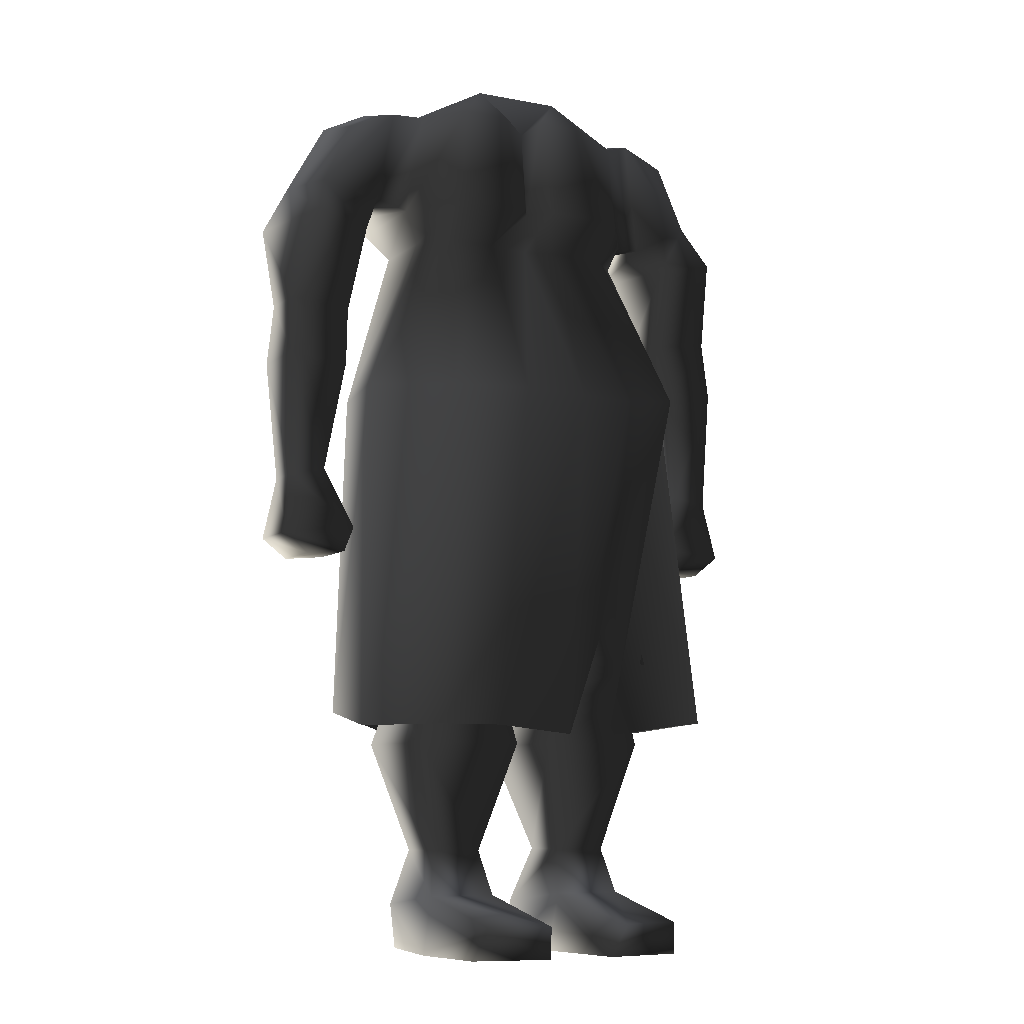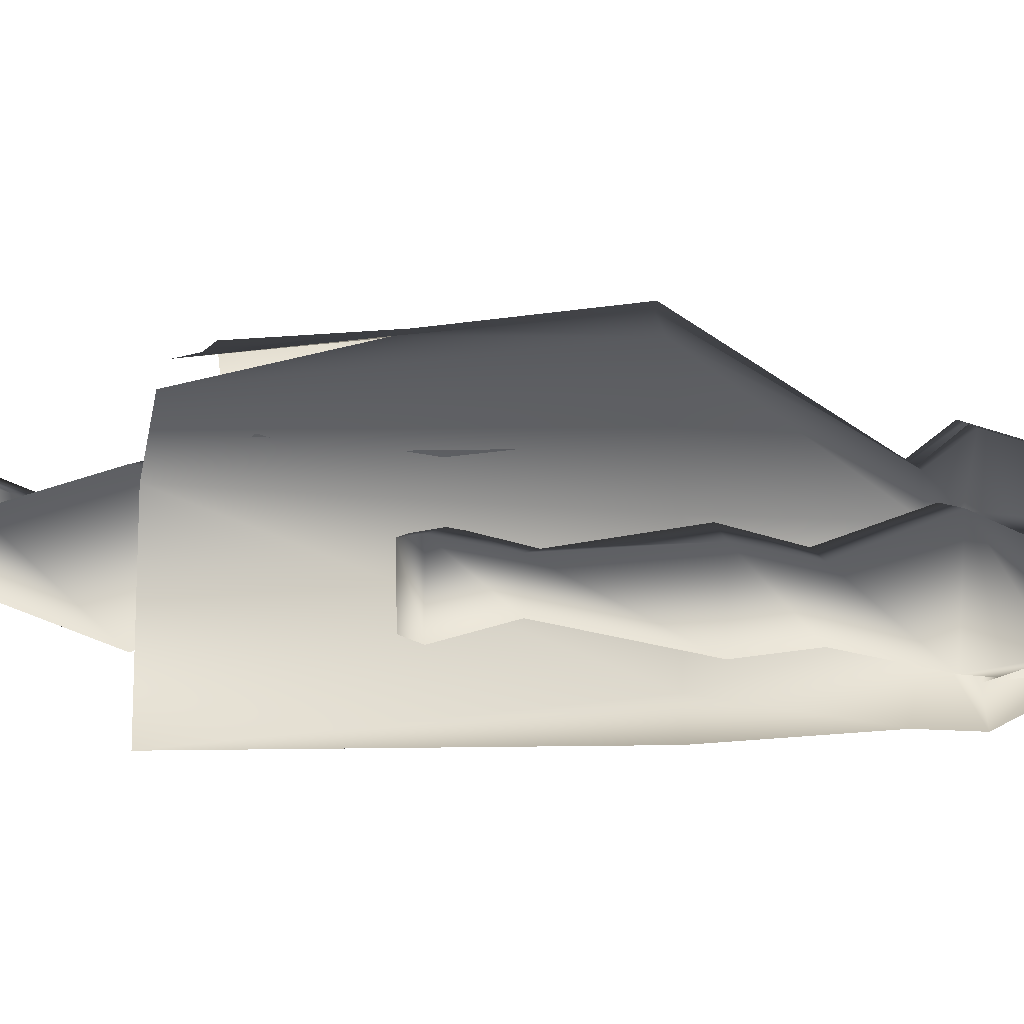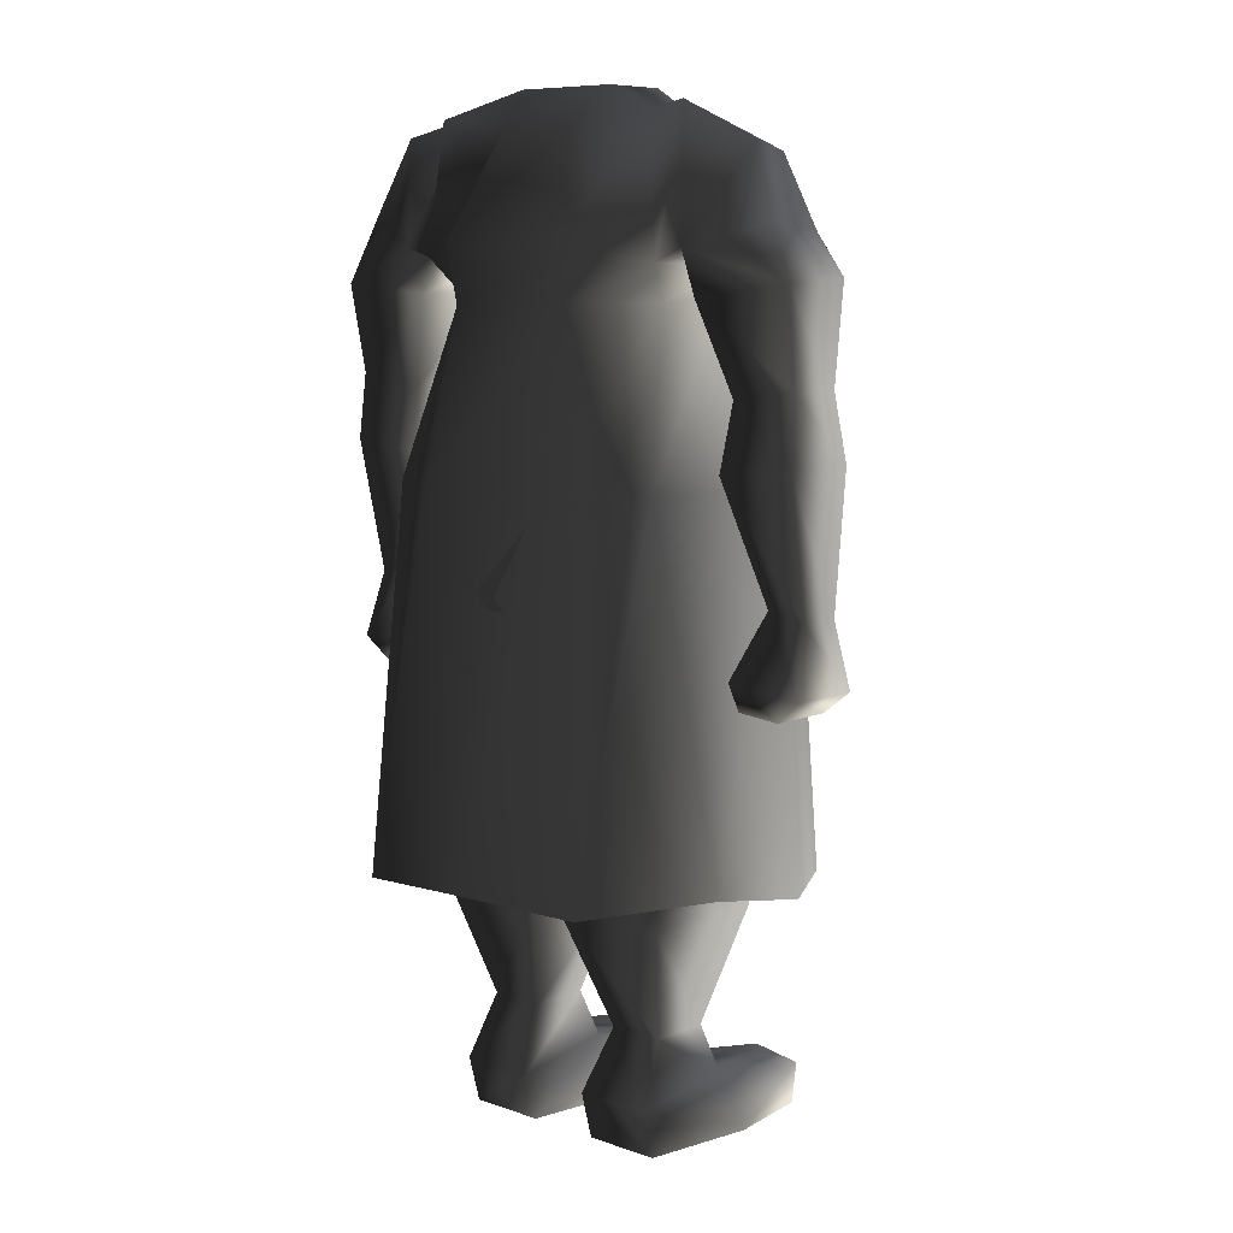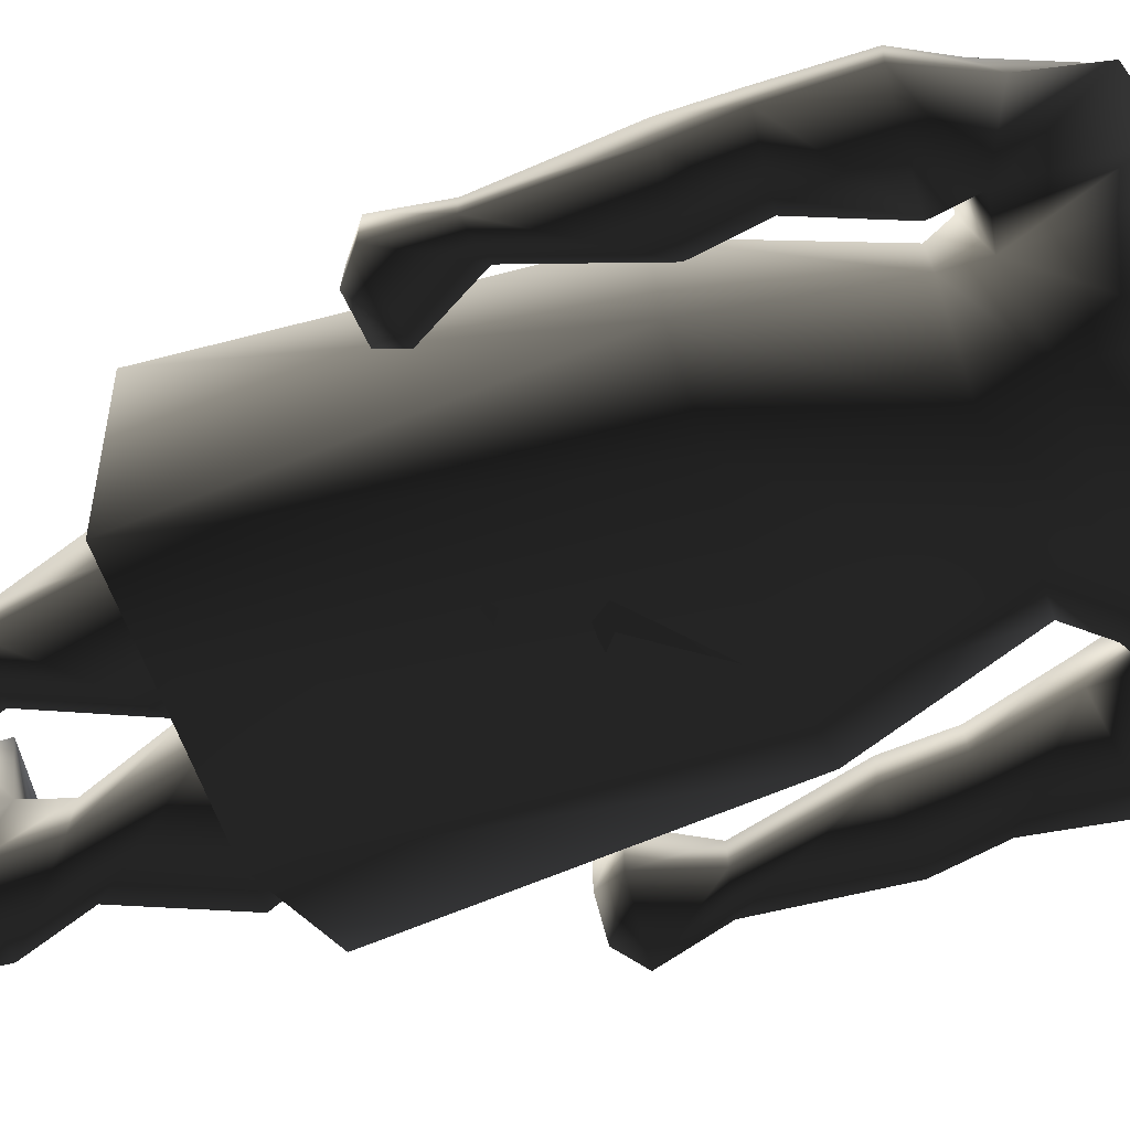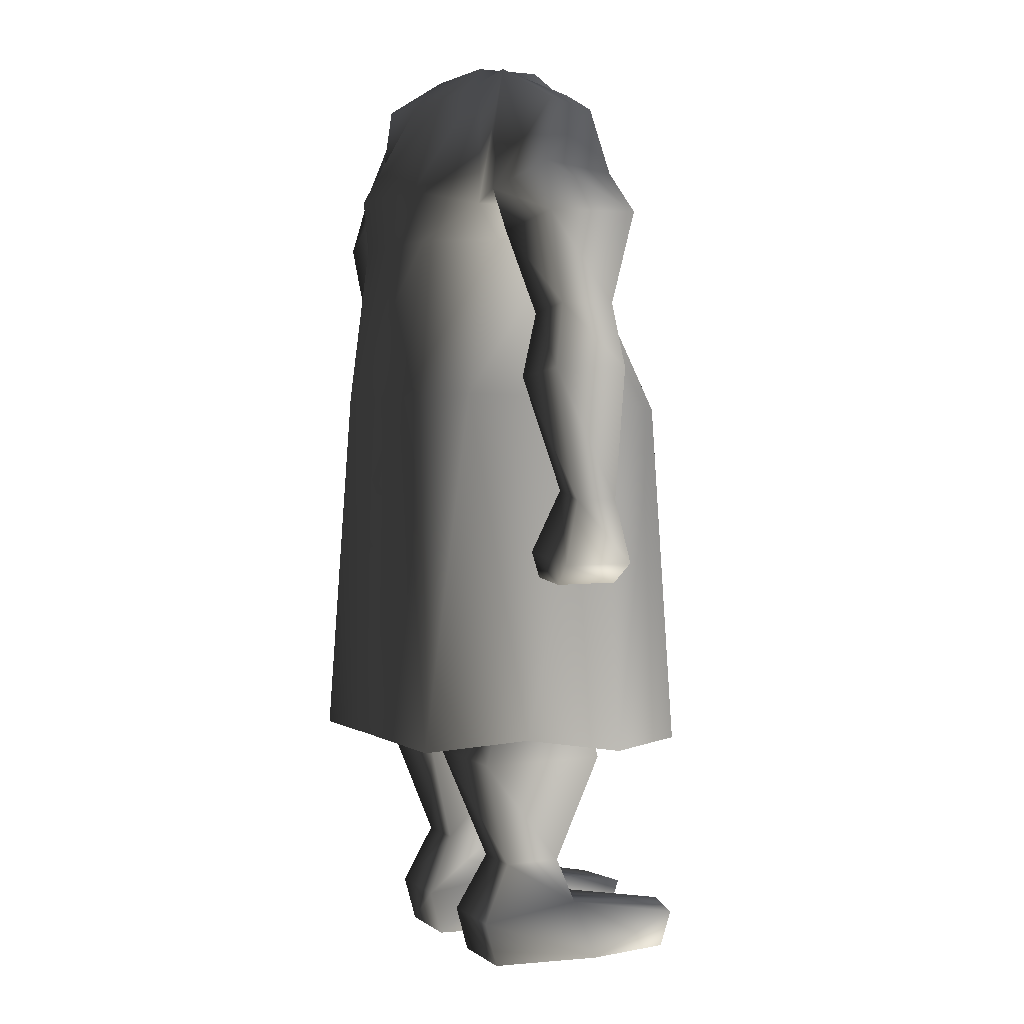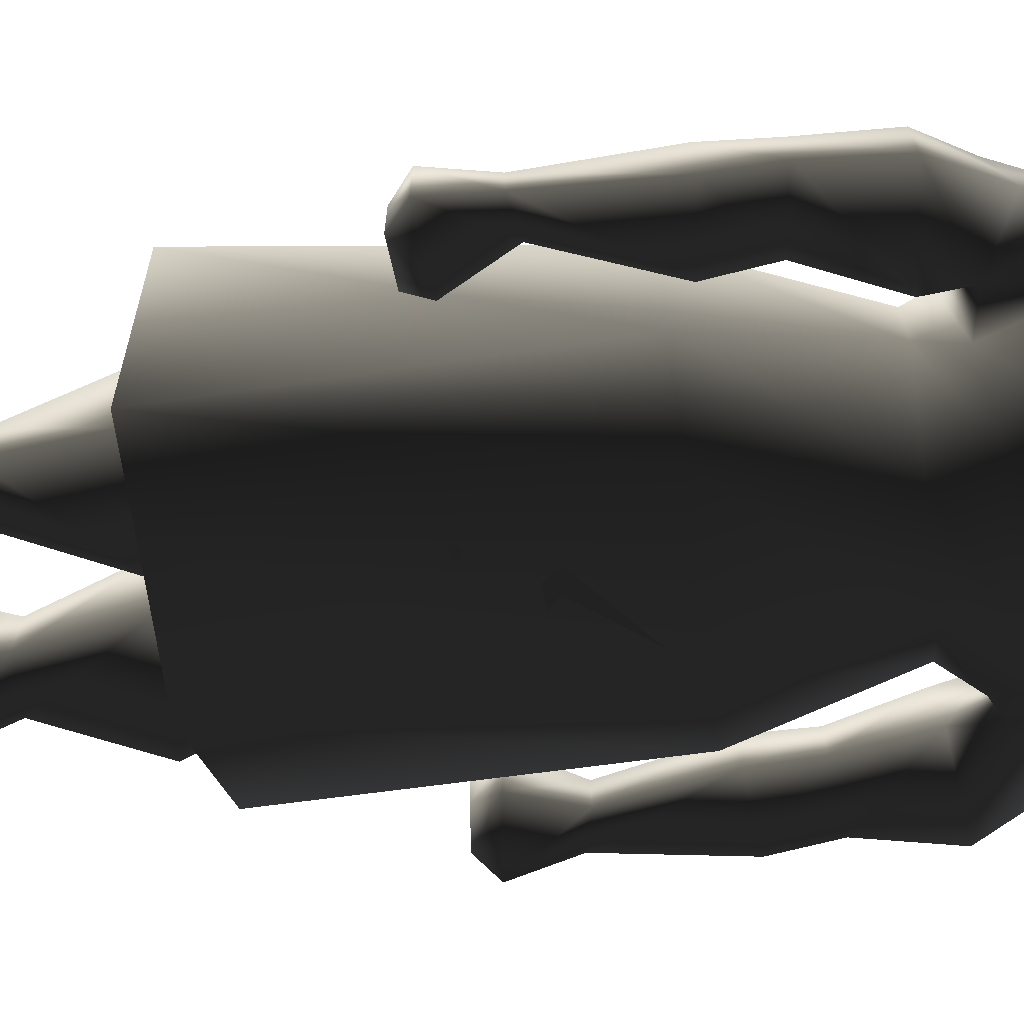
<metadata>
{"format":"obj","ext":"obj","renderer":"f3d","projection":"perspective","resolution":1024,"background":"white","views":[{"elev":-8.1,"azim":-27.6,"up":"+Y"},{"elev":3.5,"azim":93.9,"up":"+Z"},{"elev":8.7,"azim":-137.7,"up":"+Y"},{"elev":-69.9,"azim":110.5,"up":"+Z"},{"elev":3.1,"azim":-115.6,"up":"+Y"},{"elev":-66.8,"azim":96.7,"up":"+Z"}]}
</metadata>
<code>
o 2879
v -53 121 -4
v -46 106 -8
v -64 104 -8
v -62 119 -4
v -45 148 -10
v -49 148 10
v -53 121 6
v -46 106 9
v -48 100 -7
v -58 99 -7
v -58 99 8
v -64 104 9
v -62 119 6
v -63 150 -10
v -46 163 -7
v -47 163 6
v -62 165 5
v -63 150 8
v -48 100 8
v 63 104 -8
v 45 106 -8
v 52 121 -4
v 61 119 -4
v 63 104 9
v 57 99 8
v 57 99 -7
v 47 100 -7
v 45 106 9
v 52 121 6
v 48 148 10
v 44 148 -10
v 62 150 -10
v 61 119 6
v 47 100 8
v 62 150 8
v 62 165 5
v 46 163 6
v 45 163 -7
v 62 165 -8
v 11 8 47
v 26 8 44
v 27 14 14
v 10 14 14
v 9 0 43
v 28 0 41
v 31 0 18
v 5 0 18
v 27 11 -11
v 27 0 -8
v 9 11 -11
v 12 25 -4
v 25 25 -4
v 25 25 10
v 12 25 10
v 9 0 -8
v 5 52 18
v 4 52 -13
v 31 52 -13
v 31 52 18
v 29 65 16
v 8 65 16
v 8 65 -8
v 29 65 -8
v 31 74 -7
v 31 73 23
v 5 74 24
v 5 75 -6
v 8 86 -5
v 29 86 -5
v 29 86 20
v 8 86 21
v 2 125 28
v 2 125 -14
v 34 125 -6
v 35 125 21
v -26 11 -11
v -24 25 -4
v -11 25 -4
v -8 11 -11
v -26 0 -8
v -30 0 18
v -26 14 14
v -24 25 10
v -31 52 -13
v -3 52 -13
v -4 52 18
v -11 25 10
v -9 14 14
v -8 0 -8
v -10 8 47
v -8 0 43
v -4 0 18
v -25 8 43
v -27 0 39
v -31 52 18
v -28 65 -8
v -7 65 -8
v -7 65 16
v -28 65 16
v -30 74 -7
v -4 75 -6
v -4 74 24
v -30 73 23
v -28 86 -5
v -7 86 -5
v -7 86 21
v -28 86 20
v -33 125 -6
v -1 125 -14
v -1 125 28
v -34 125 21
v -12 226 -6
v 13 226 -6
v 9 218 -15
v -11 218 -16
v -28 220 -13
v -11 226 10
v -27 217 8
v -18 218 16
v -6 218 16
v 0 215 13
v 11 226 10
v 4 218 16
v 16 218 16
v 30 217 8
v 30 220 -13
v 31 191 -17
v 15 194 -27
v -16 194 -26
v -33 190 -16
v -36 222 -11
v -35 217 7
v -40 193 8
v -33 190 11
v -23 191 24
v -5 191 24
v 0 192 16
v 3 191 24
v 22 191 24
v 31 188 11
v 39 189 8
v 36 219 7
v 35 221 -1
v 40 193 -15
v 29 182 9
v 29 182 -8
v 12 181 -27
v -15 182 -23
v -29 182 -9
v -39 193 -15
v -50 214 -5
v -47 212 7
v -55 196 8
v -45 183 13
v -40 183 -12
v -19 143 -30
v -36 144 -20
v 20 143 -29
v 16 54 -26
v -18 54 -24
v -44 60 -8
v -43 143 11
v -29 182 9
v -22 182 17
v -11 182 17
v 0 182 15
v 7 182 17
v 21 182 17
v 30 140 39
v 44 143 11
v 39 143 -18
v -30 140 34
v -14 139 43
v 1 138 45
v 15 138 43
v -62 165 -8
v -64 186 -12
v -58 187 13
v -58 198 -10
v 62 185 -12
v 59 186 13
v 44 183 13
v 38 183 -12
v 54 201 -10
v 54 197 8
v 47 214 7
v 49 217 -5
v 14 84 -27
v 7 81 -27
v -9 91 -27
v 1 93 -27
v 0 104 -28
v 11 105 -28
v -10 112 -28
v -1 113 -28
v 0 121 -29
v 5 122 -29
v -11 137 -30
v 4 67 -26
v -46 56 16
v -34 56 38
v -18 56 36
v 2 54 35
v 14 94 39
v 16 54 30
v 52 58 16
v 40 54 -28
v -11 0 -10
v -11 0 -10
v -11 0 -10
f 1 2 3
f 1 3 4
f 1 4 5
f 1 5 6
f 1 6 7
f 1 7 2
f 2 7 8
f 2 8 9
f 2 9 10
f 2 10 3
f 3 10 11
f 3 11 12
f 3 12 4
f 4 12 13
f 4 13 14
f 4 14 5
f 5 14 15
f 5 15 16
f 5 16 6
f 6 16 17
f 6 17 18
f 6 18 7
f 7 18 13
f 7 13 8
f 8 13 12
f 8 12 19
f 8 19 9
f 9 19 11
f 9 11 10
f 12 11 19
f 20 21 22
f 20 22 23
f 20 23 24
f 20 24 25
f 20 25 26
f 20 26 21
f 21 26 27
f 21 27 28
f 21 28 29
f 21 29 22
f 22 29 30
f 22 30 31
f 22 31 23
f 23 31 32
f 23 32 33
f 23 33 24
f 24 33 28
f 24 28 34
f 24 34 25
f 25 34 27
f 25 27 26
f 28 33 29
f 29 33 35
f 29 35 30
f 30 35 36
f 30 36 37
f 30 37 31
f 31 37 38
f 31 38 32
f 32 38 39
f 32 39 35
f 32 35 33
f 27 34 28
f 40 41 42
f 40 42 43
f 40 43 44
f 40 44 41
f 41 44 45
f 41 45 46
f 41 46 42
f 42 46 43
f 43 46 47
f 43 47 44
f 44 47 45
f 45 47 46
f 48 42 46
f 48 46 49
f 48 49 50
f 48 50 51
f 48 51 52
f 48 52 42
f 42 52 53
f 42 53 43
f 43 53 54
f 43 54 50
f 43 50 55
f 43 55 47
f 50 49 55
f 54 51 50
f 51 54 56
f 51 56 57
f 51 57 52
f 52 57 58
f 52 58 53
f 53 58 59
f 53 59 54
f 54 59 56
f 56 59 60
f 56 60 61
f 56 61 57
f 57 61 62
f 57 62 58
f 58 62 63
f 58 63 59
f 59 63 60
f 60 63 64
f 60 64 65
f 60 65 61
f 61 65 66
f 61 66 62
f 62 66 67
f 62 67 63
f 63 67 64
f 64 67 68
f 64 68 69
f 64 69 65
f 65 69 70
f 65 70 66
f 66 70 71
f 66 71 67
f 67 71 68
f 68 71 72
f 68 72 73
f 68 73 69
f 69 73 74
f 69 74 70
f 70 74 75
f 70 75 71
f 71 75 72
f 76 77 78
f 76 78 79
f 76 79 80
f 76 80 81
f 76 81 82
f 76 82 77
f 77 82 83
f 77 83 84
f 77 84 85
f 77 85 78
f 78 85 86
f 78 86 87
f 78 87 79
f 79 87 88
f 79 88 89
f 79 89 80
f 88 87 83
f 88 83 82
f 88 82 90
f 88 90 91
f 88 91 92
f 88 92 81
f 88 81 82
f 82 81 93
f 82 93 90
f 90 93 91
f 91 93 94
f 91 94 92
f 92 94 81
f 81 94 93
f 83 95 84
f 84 95 96
f 84 96 97
f 84 97 85
f 85 97 98
f 85 98 86
f 86 98 99
f 86 99 95
f 86 95 87
f 87 95 83
f 95 99 96
f 96 99 100
f 96 100 101
f 96 101 97
f 97 101 102
f 97 102 98
f 98 102 103
f 98 103 99
f 99 103 100
f 100 103 104
f 100 104 105
f 100 105 101
f 101 105 106
f 101 106 102
f 102 106 107
f 102 107 103
f 103 107 104
f 104 107 108
f 104 108 109
f 104 109 105
f 105 109 110
f 105 110 106
f 106 110 111
f 106 111 107
f 107 111 108
f 92 89 88
f 112 113 114
f 112 114 115
f 112 115 116
f 112 116 117
f 117 116 118
f 117 118 119
f 117 119 120
f 117 120 121
f 117 121 122
f 122 121 123
f 122 123 124
f 122 124 125
f 122 125 113
f 113 125 126
f 113 126 114
f 114 126 127
f 114 127 128
f 114 128 115
f 115 128 129
f 115 129 116
f 116 129 130
f 116 130 131
f 116 131 132
f 116 132 118
f 118 132 133
f 118 133 134
f 118 134 119
f 119 134 135
f 119 135 120
f 120 135 136
f 120 136 121
f 121 136 137
f 121 137 123
f 123 137 138
f 123 138 124
f 124 138 139
f 124 139 125
f 125 139 140
f 125 140 141
f 125 141 142
f 125 142 126
f 126 142 143
f 126 143 127
f 127 143 144
f 127 144 141
f 127 141 140
f 127 140 145
f 127 145 146
f 127 146 128
f 128 146 147
f 128 147 129
f 129 147 148
f 129 148 130
f 130 148 149
f 130 149 134
f 130 134 150
f 130 150 131
f 131 150 151
f 131 151 152
f 131 152 132
f 132 152 153
f 132 153 133
f 133 153 154
f 133 154 155
f 133 155 150
f 133 150 134
f 156 157 149
f 156 149 148
f 156 148 158
f 156 158 159
f 156 159 160
f 156 160 157
f 157 160 161
f 157 161 162
f 157 162 163
f 157 163 149
f 149 163 134
f 134 163 135
f 135 163 164
f 135 164 136
f 136 164 165
f 136 165 137
f 137 165 166
f 137 166 138
f 138 166 167
f 138 167 139
f 139 167 168
f 139 168 140
f 140 168 145
f 145 168 169
f 145 169 170
f 145 170 146
f 146 170 171
f 146 171 147
f 147 171 158
f 147 158 148
f 162 172 164
f 162 164 163
f 172 173 165
f 172 165 164
f 173 174 166
f 173 166 165
f 174 175 167
f 174 167 166
f 175 169 168
f 175 168 167
f 176 15 14
f 176 14 18
f 176 18 17
f 176 17 177
f 176 177 155
f 176 155 15
f 15 155 154
f 15 154 16
f 16 154 178
f 16 178 17
f 17 178 177
f 177 178 179
f 177 179 150
f 177 150 155
f 18 14 13
f 35 39 36
f 36 39 180
f 36 180 181
f 36 181 37
f 37 181 182
f 37 182 38
f 38 182 183
f 38 183 39
f 39 183 180
f 180 183 144
f 180 144 184
f 180 184 181
f 181 184 185
f 181 185 182
f 182 185 141
f 182 141 183
f 183 141 144
f 150 179 151
f 151 179 152
f 152 179 153
f 153 179 178
f 153 178 154
f 185 186 142
f 185 142 141
f 187 184 144
f 187 144 143
f 187 143 186
f 187 186 184
f 184 186 185
f 186 143 142
f 188 189 190
f 188 190 191
f 191 190 192
f 191 192 193
f 193 192 194
f 193 194 195
f 195 194 196
f 195 196 197
f 197 196 198
f 189 188 199
f 161 200 162
f 162 200 172
f 172 200 201
f 172 201 173
f 173 201 202
f 173 202 174
f 174 202 203
f 174 203 175
f 175 203 204
f 175 204 169
f 169 204 205
f 169 205 170
f 170 205 206
f 170 206 171
f 171 206 207
f 171 207 158
f 158 207 159

</code>
